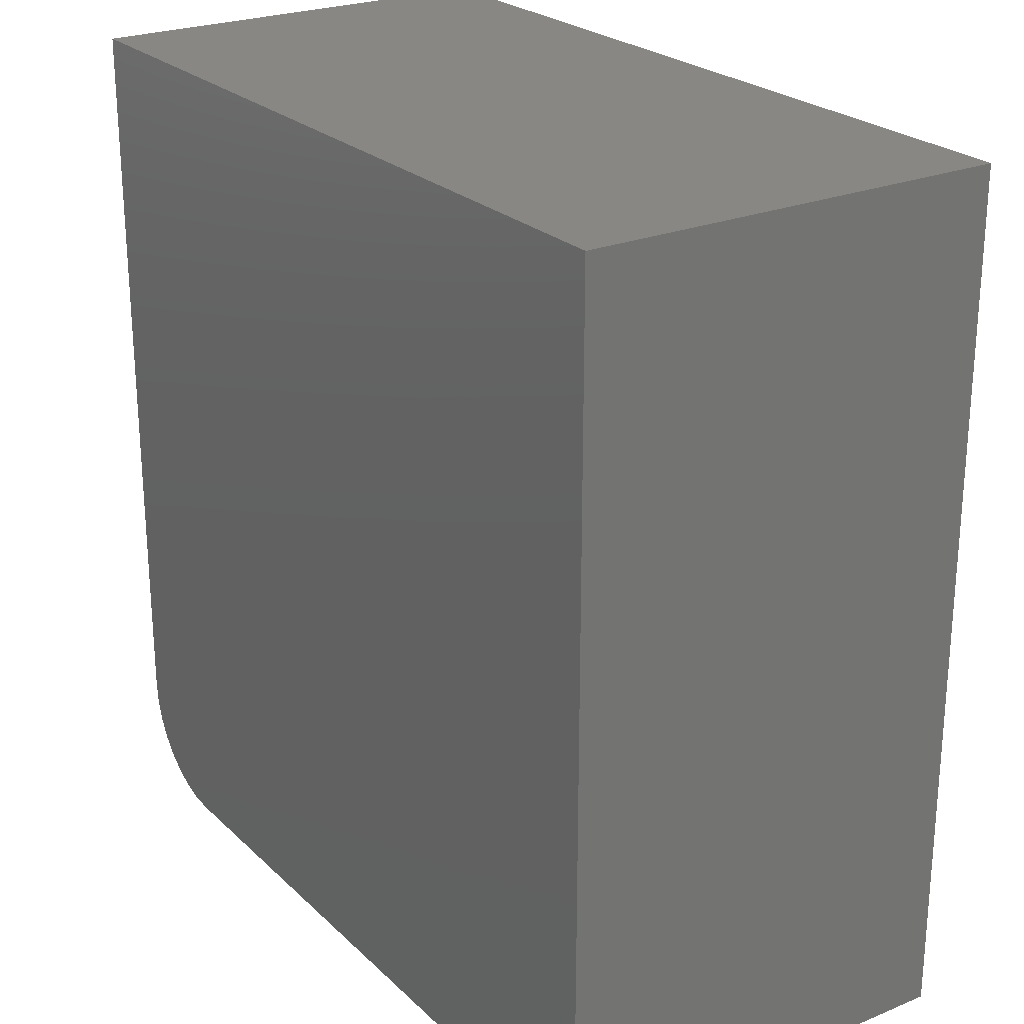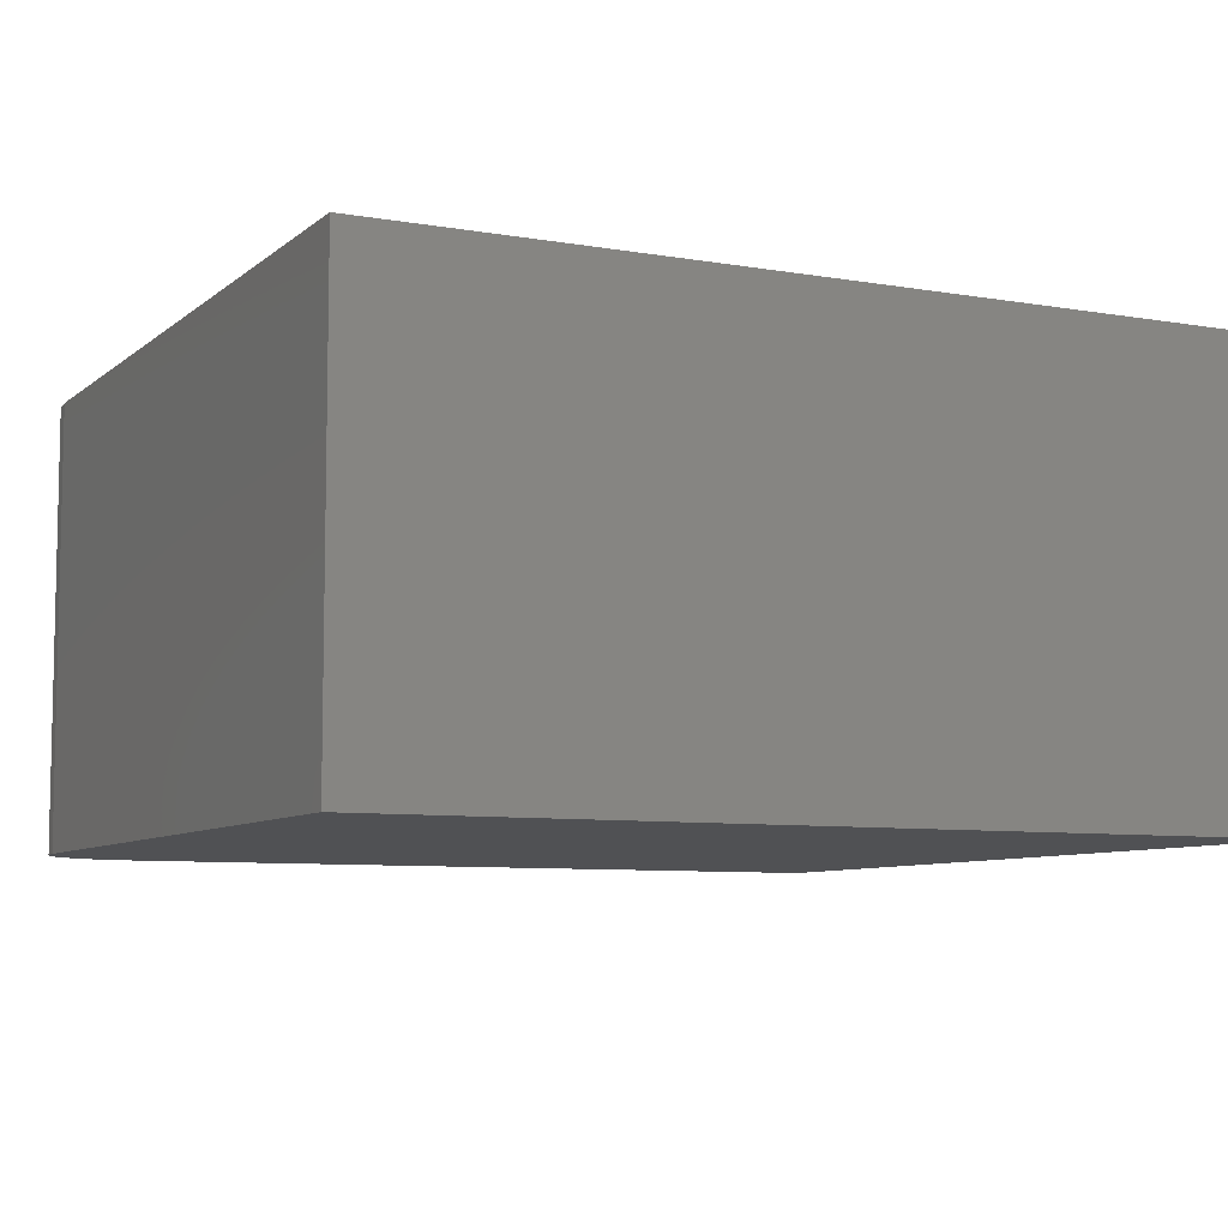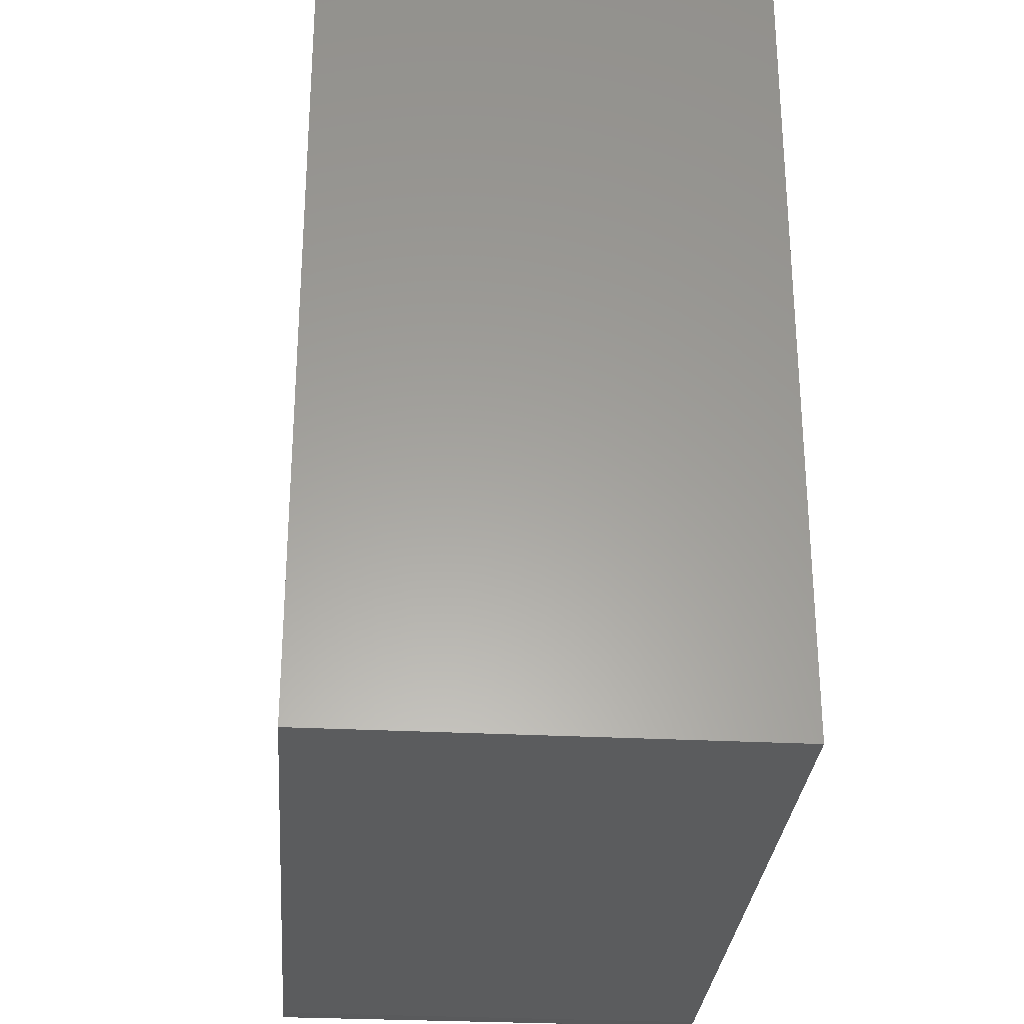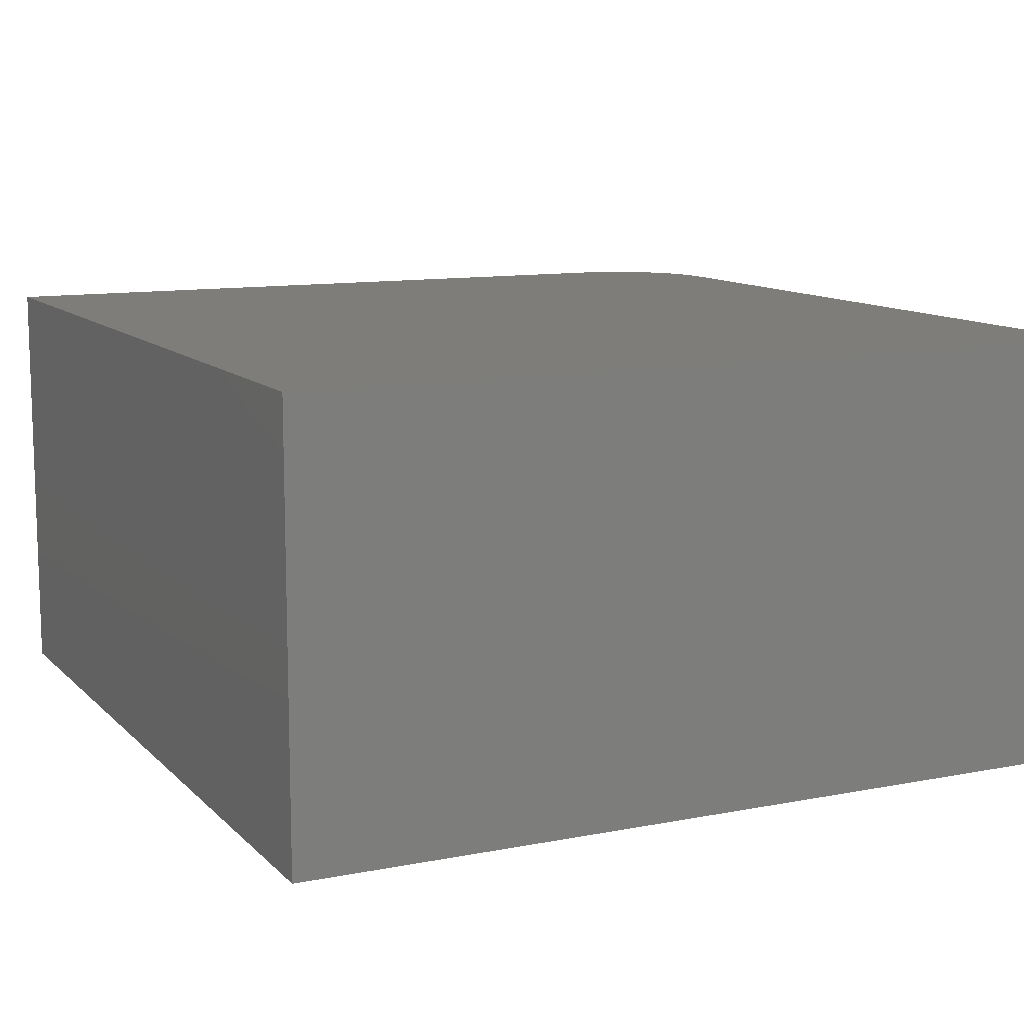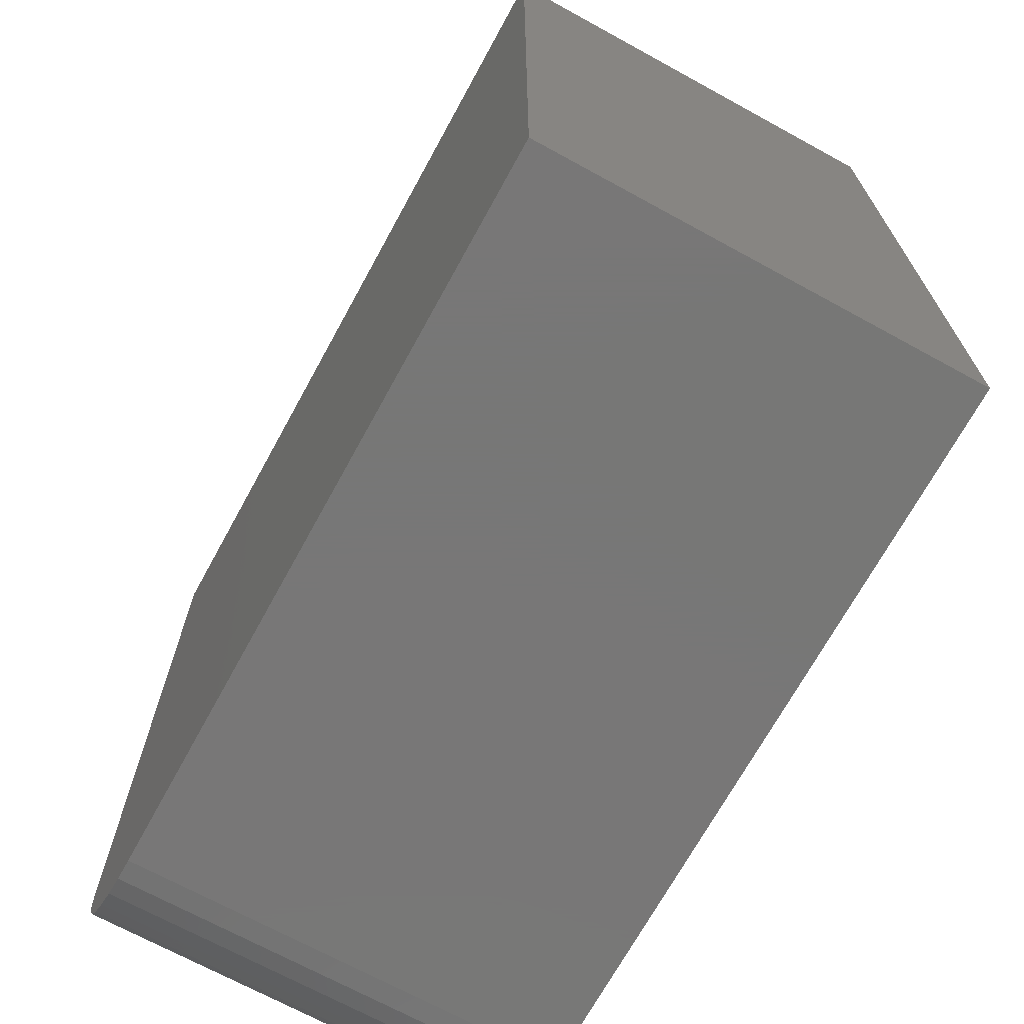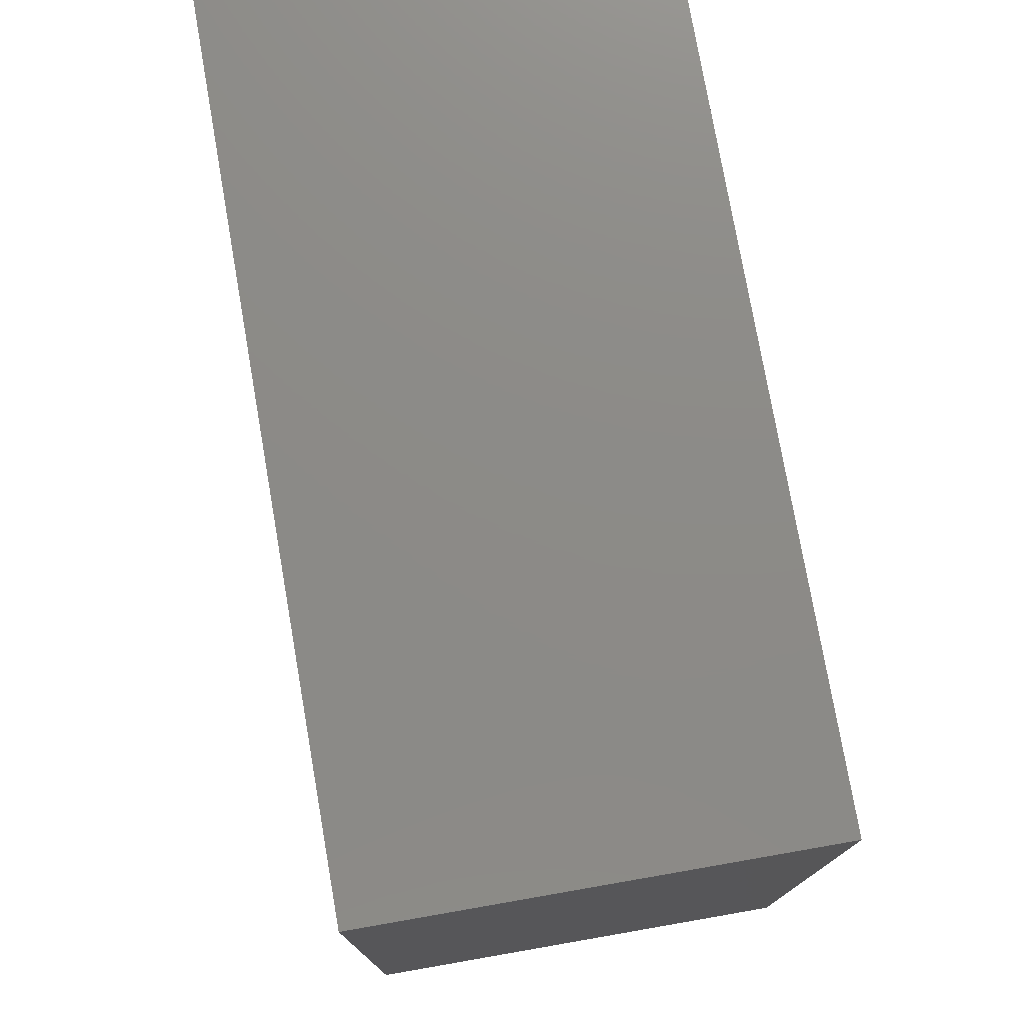
<metadata>
{"format":"stl","ext":"stl","renderer":"f3d","projection":"perspective","resolution":1024,"background":"white","views":[{"elev":24.4,"azim":-124.0,"up":"+Z"},{"elev":-7.6,"azim":-116.2,"up":"+Y"},{"elev":-29.1,"azim":-94.4,"up":"+Z"},{"elev":11.2,"azim":-25.7,"up":"+Y"},{"elev":-70.0,"azim":-118.7,"up":"+Z"},{"elev":76.6,"azim":80.1,"up":"+Z"}]}
</metadata>
<code>
# stl→obj: 24 verts, 44 faces
v -0.0347 -0.4219 -0.4375
v -0.01337 -0.4219 -0.4354
v -0.75 -0.4219 -0.4375
v 0.07467 -0.4219 -0.3281
v 0.07467 -0.4219 0.4141
v -0.75 -0.4219 0.4141
v 0.007152 -0.4219 -0.4292
v 0.02606 -0.4219 -0.4191
v 0.04264 -0.4219 -0.4055
v 0.05624 -0.4219 -0.3889
v 0.06635 -0.4219 -0.37
v 0.07257 -0.4219 -0.3495
v -0.75 0 -0.4375
v -0.01337 8.19e-17 -0.4354
v -0.0347 7.941e-17 -0.4375
v 0.07467 9.763e-17 -0.3281
v 0.07257 9.621e-17 -0.3495
v 0.06635 9.438e-17 -0.37
v 0.05624 9.221e-17 -0.3889
v 0.04264 8.978e-17 -0.4055
v 0.02606 8.718e-17 -0.4191
v 0.007152 8.452e-17 -0.4292
v -0.75 4.727e-17 0.4141
v 0.07467 1.388e-16 0.4141
f 1 2 3
f 4 5 6
f 4 6 3
f 4 3 2
f 4 2 7
f 4 7 8
f 4 8 9
f 4 9 10
f 4 10 11
f 4 11 12
f 13 14 15
f 16 17 18
f 16 18 19
f 16 19 20
f 16 20 21
f 16 21 22
f 16 22 14
f 16 14 13
f 16 13 23
f 16 23 24
f 4 16 5
f 5 16 24
f 3 13 1
f 1 13 15
f 16 4 17
f 17 4 12
f 17 12 18
f 18 12 11
f 18 11 19
f 19 11 10
f 19 10 20
f 20 10 9
f 20 9 21
f 21 9 8
f 21 8 22
f 22 8 7
f 22 7 14
f 14 7 2
f 14 2 15
f 15 2 1
f 6 23 3
f 3 23 13
f 5 24 6
f 6 24 23

</code>
